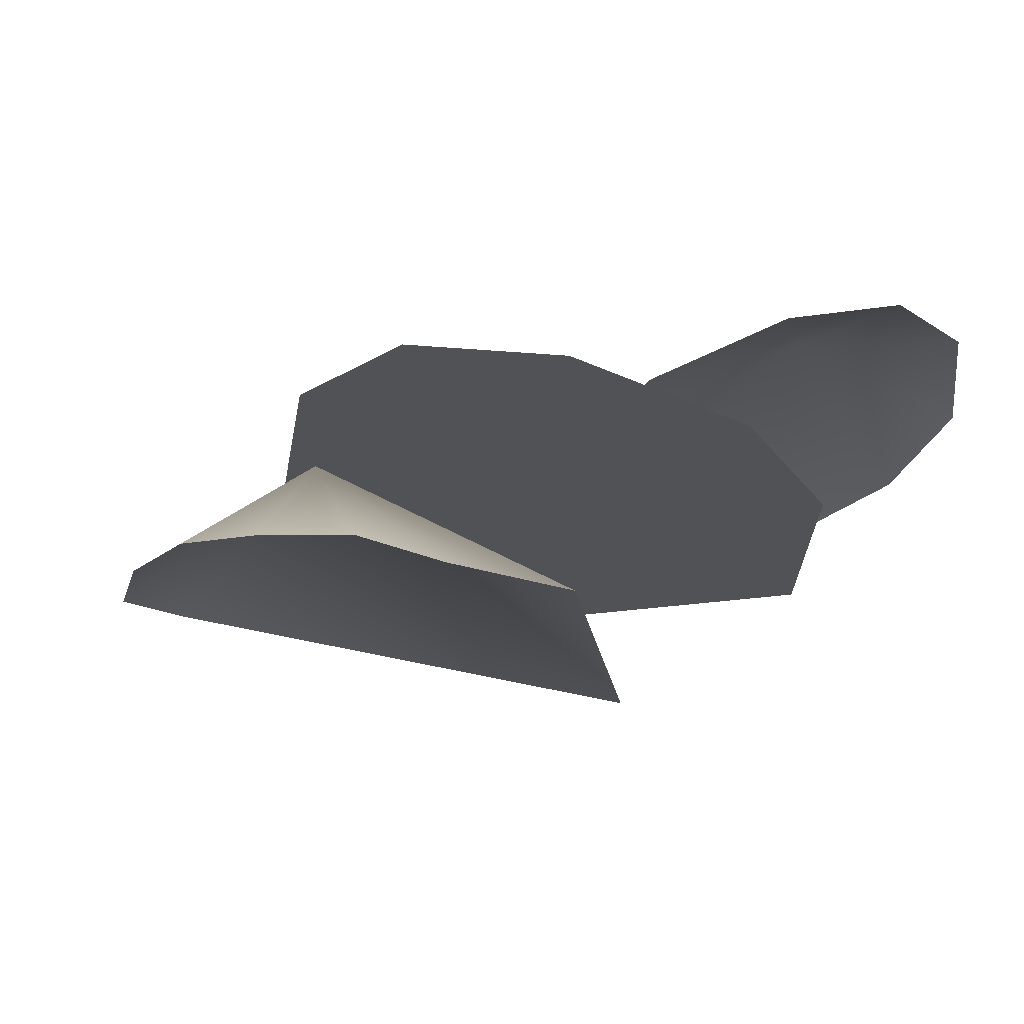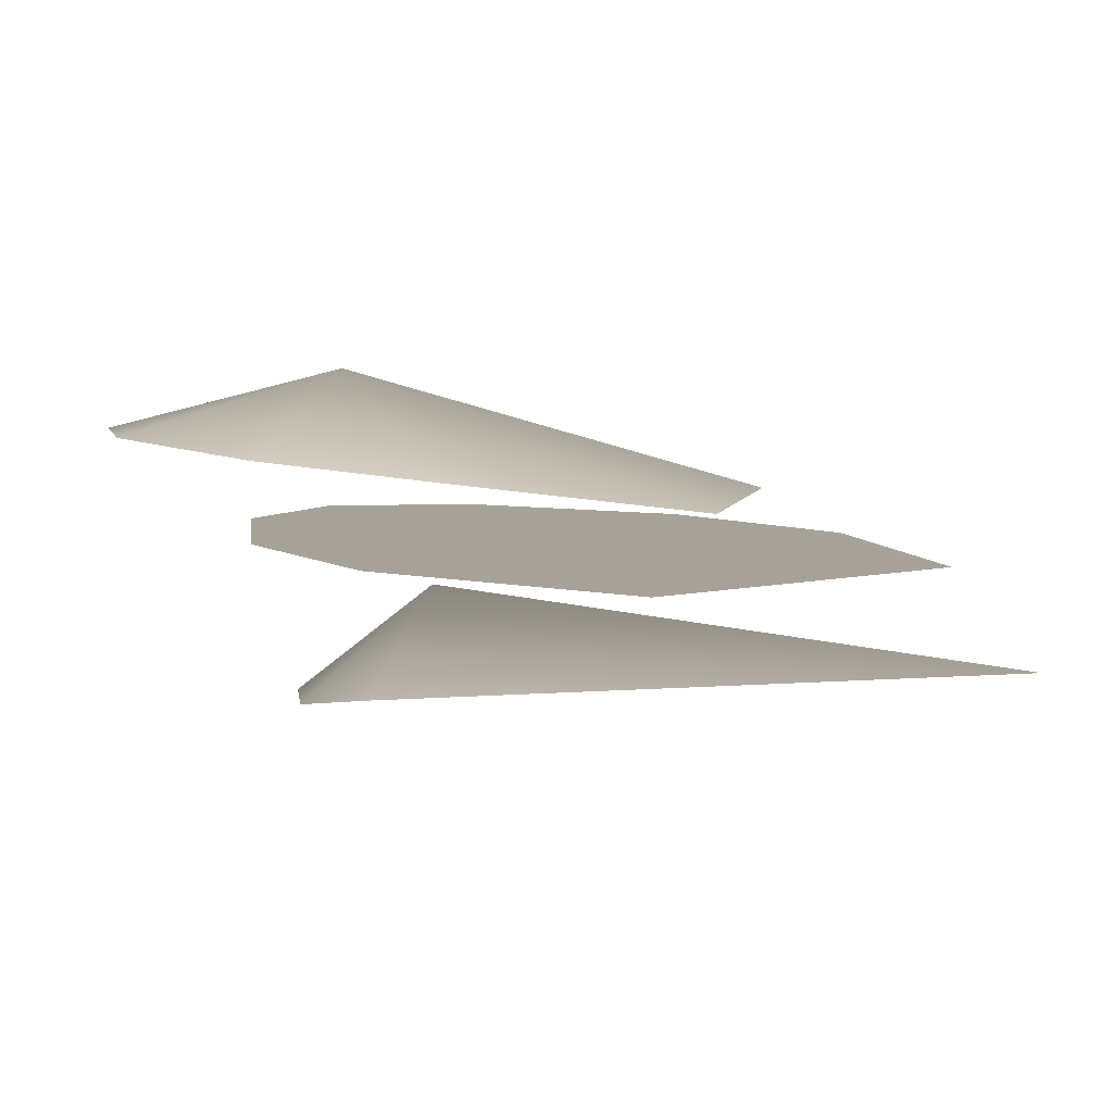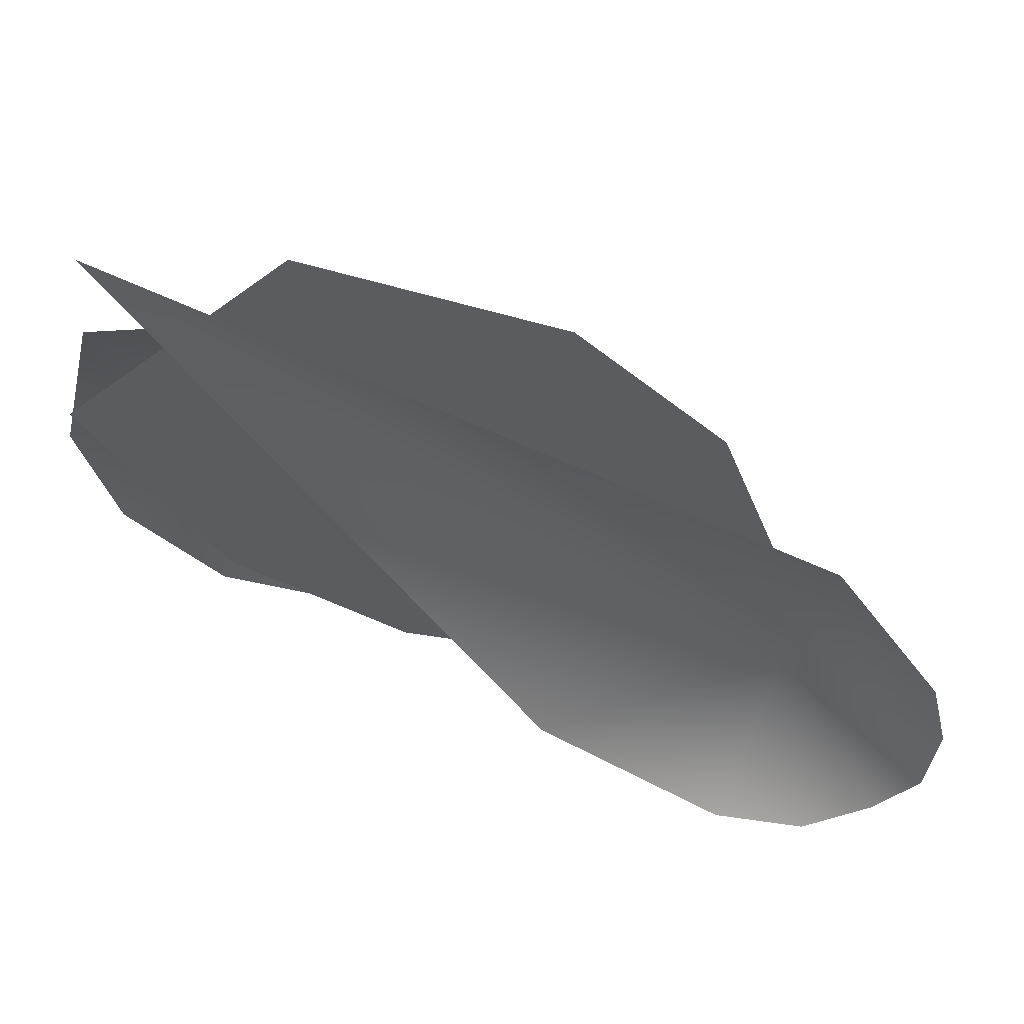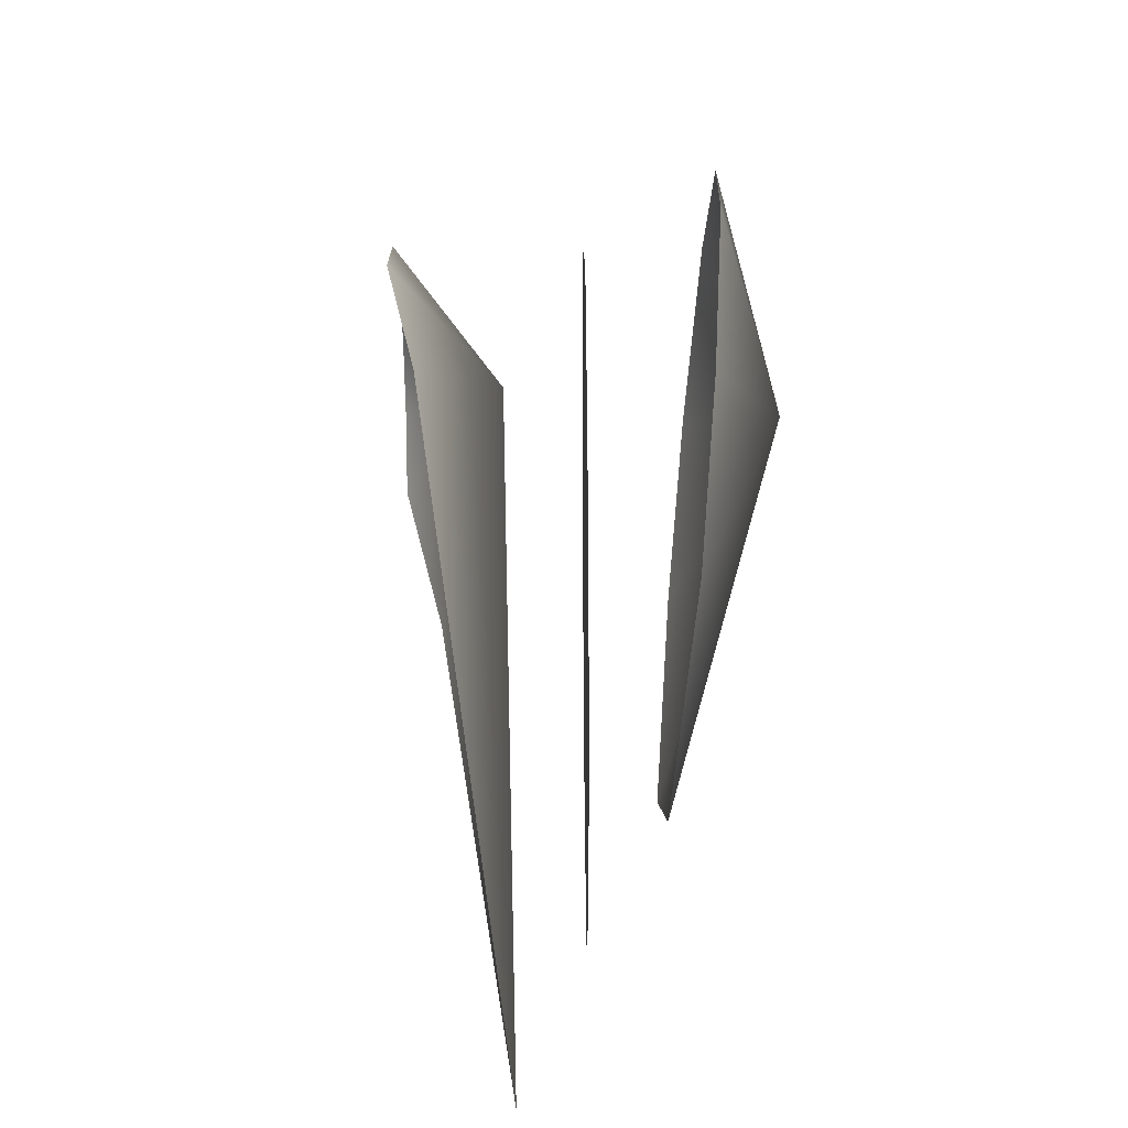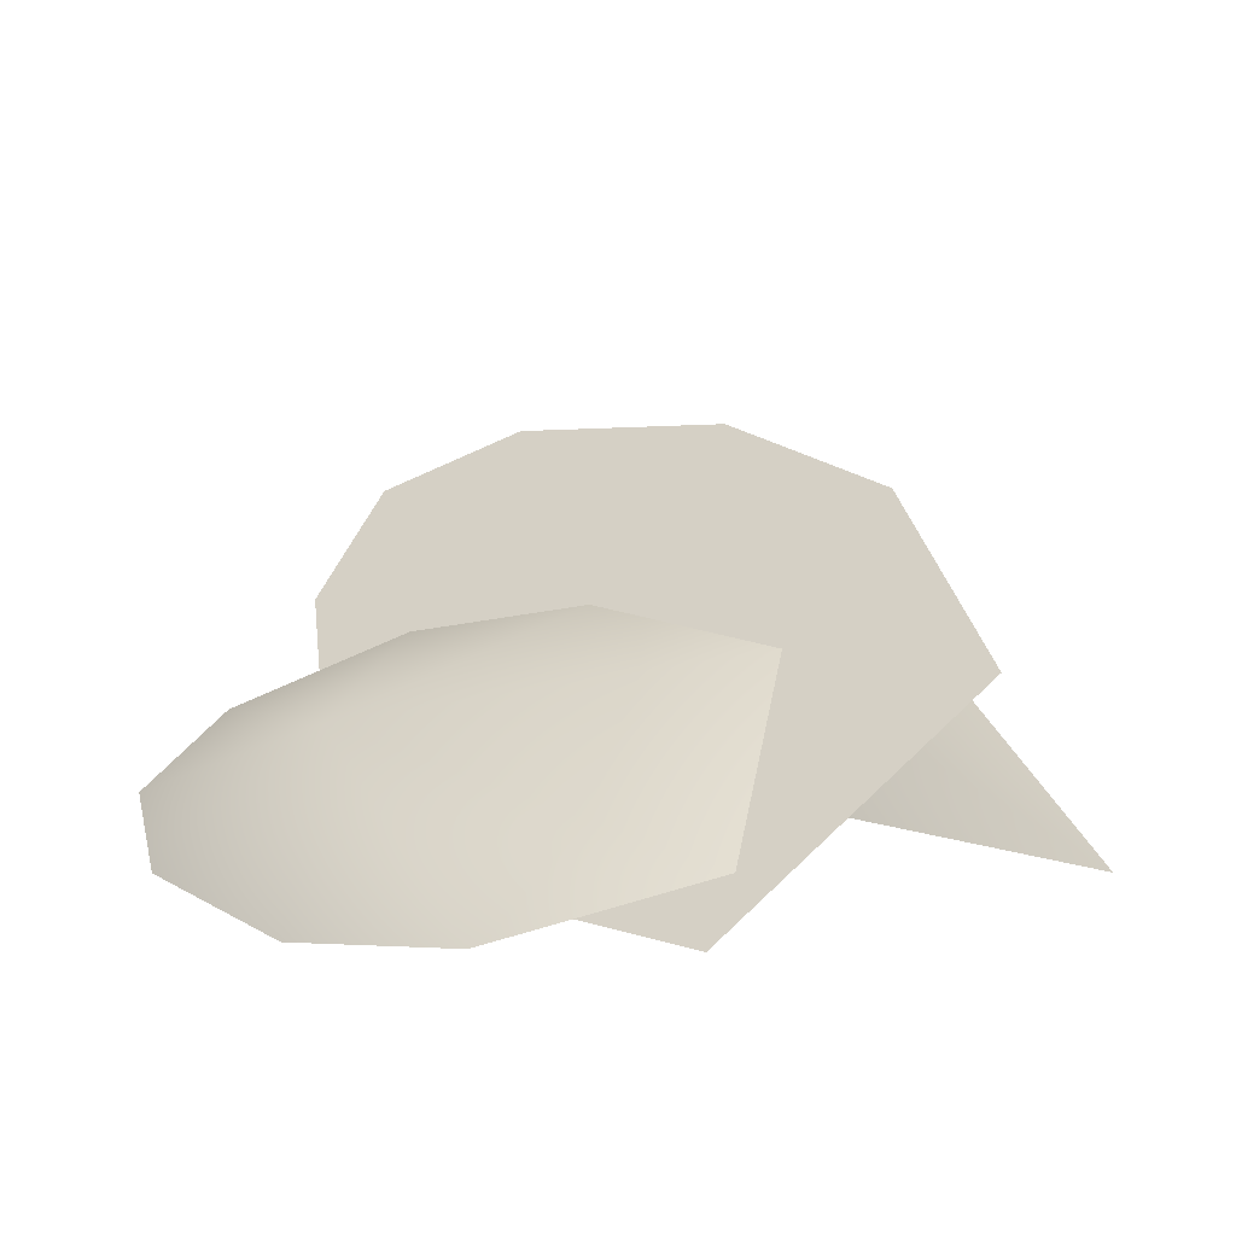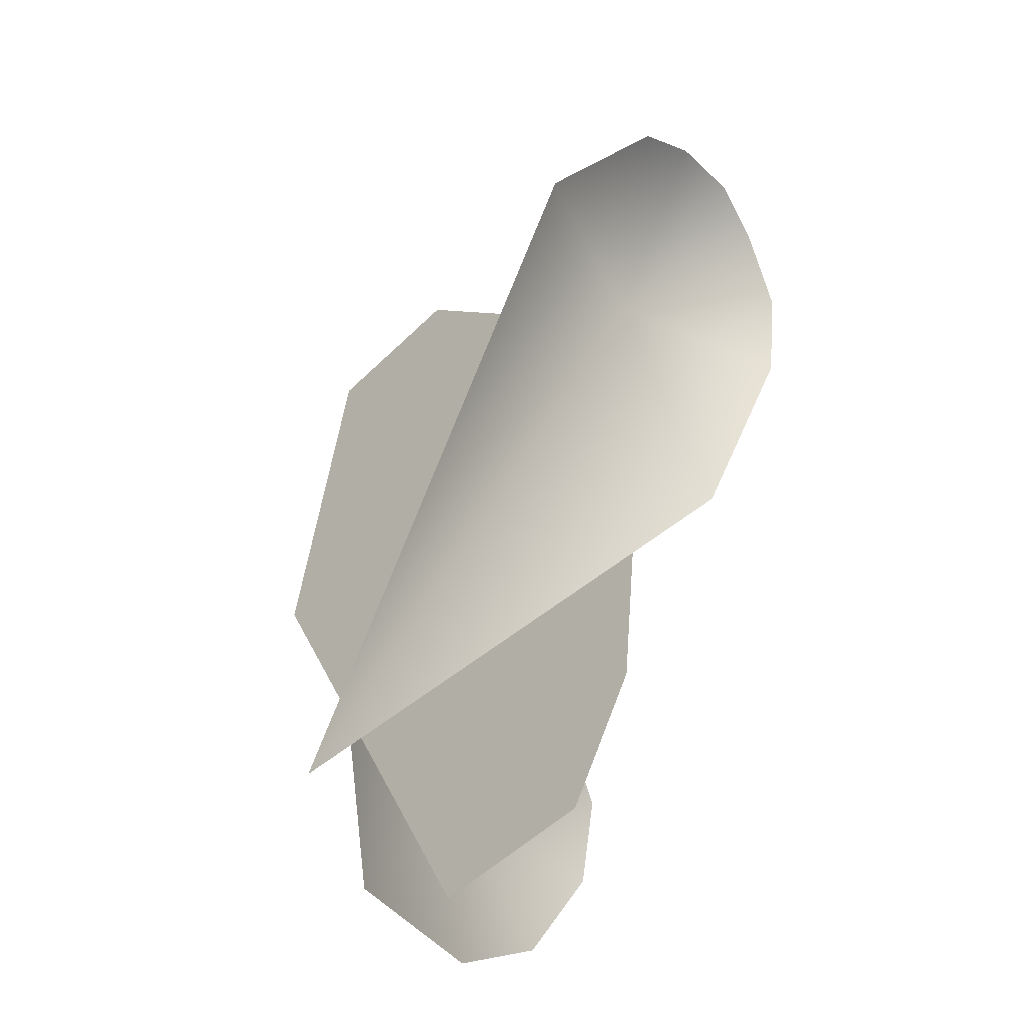
<metadata>
{"format":"obj","ext":"obj","renderer":"f3d","projection":"perspective","resolution":1024,"background":"white","views":[{"elev":-20.8,"azim":55.4,"up":"+Y"},{"elev":6.6,"azim":-178.9,"up":"+Y"},{"elev":-35.1,"azim":-97.3,"up":"+Y"},{"elev":-79.5,"azim":90.1,"up":"+Z"},{"elev":-49.4,"azim":-156.2,"up":"+Z"},{"elev":-27.2,"azim":-57.3,"up":"+Z"}]}
</metadata>
<code>
g upper4_CO
v -0.1304 0.4218 0.005337
v -0.2571 0.5343 0.05386
v -0.2145 0.4583 -0.1825
v -0.1172 0.4216 0.0965
v -0.7421 0.5578 -0.6319
v -0.1645 0.4229 0.1573
v -0.5015 0.4698 0.04706
v -0.2176 0.4244 0.1938
v -0.3817 0.4288 0.1631
v -0.3015 0.4267 0.1927
v -0.3158 0.6963 -0.6614
v -0.2223 0.7692 -0.4628
v -0.5073 0.6734 -0.6427
v -0.1701 0.7084 -0.6109
v -0.5521 0.6734 -0.4308
v -0.05321 0.7175 -0.5047
v -0.4009 0.6862 -0.3221
v -0.02803 0.7189 -0.4082
v -0.2488 0.6991 -0.2972
v -0.09572 0.7125 -0.3351
v -0.2392 0.6143 -0.4975
v -0.3174 0.6143 -0.201
v -0.4609 0.6143 -0.6494
v -0.1286 0.6143 -0.3127
v -0.699 0.6143 -0.463
v -0.09885 0.6143 -0.09414
v -0.6348 0.6143 -0.2108
v -0.1586 0.6143 0.03181
v -0.4944 0.6143 -0.04761
v -0.2966 0.6143 0.04923
g upper4_CO_0
f 3 2 1
f 1 2 4
f 5 2 3
f 4 2 6
f 7 2 5
f 6 2 8
f 9 2 7
f 8 2 10
f 10 2 9
f 13 12 11
f 11 12 14
f 12 13 15
f 14 12 16
f 17 12 15
f 16 12 18
f 19 12 17
f 18 12 20
f 20 12 19
f 23 22 21
f 21 22 24
f 22 23 25
f 24 22 26
f 27 22 25
f 26 22 28
f 29 22 27
f 28 22 30
f 30 22 29

</code>
